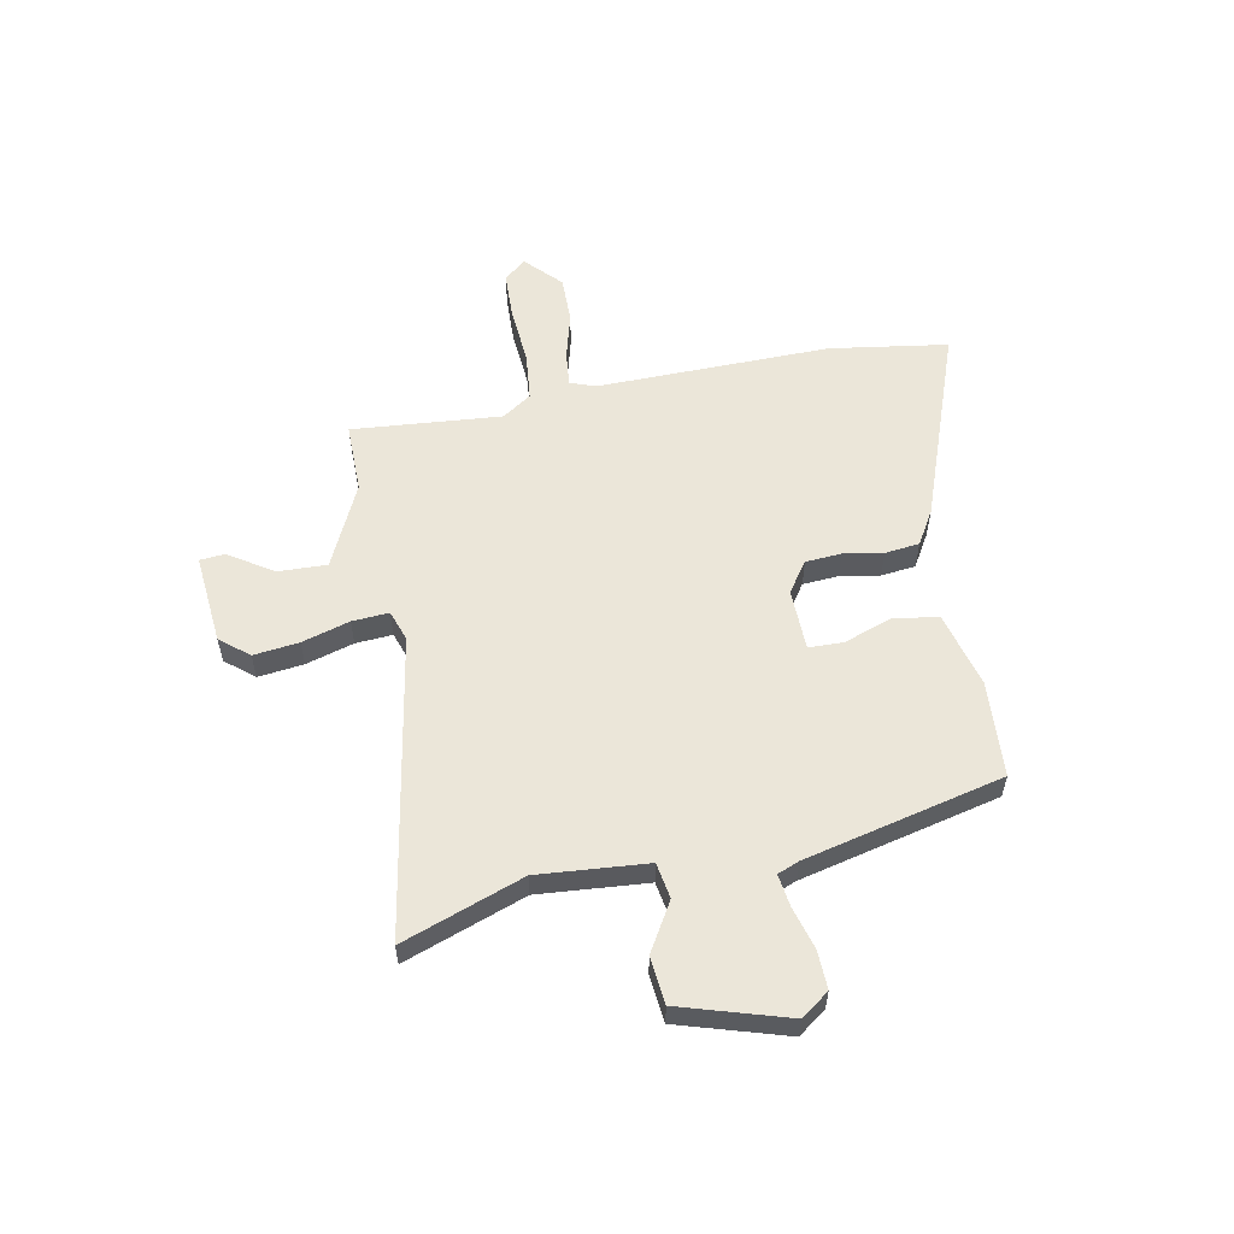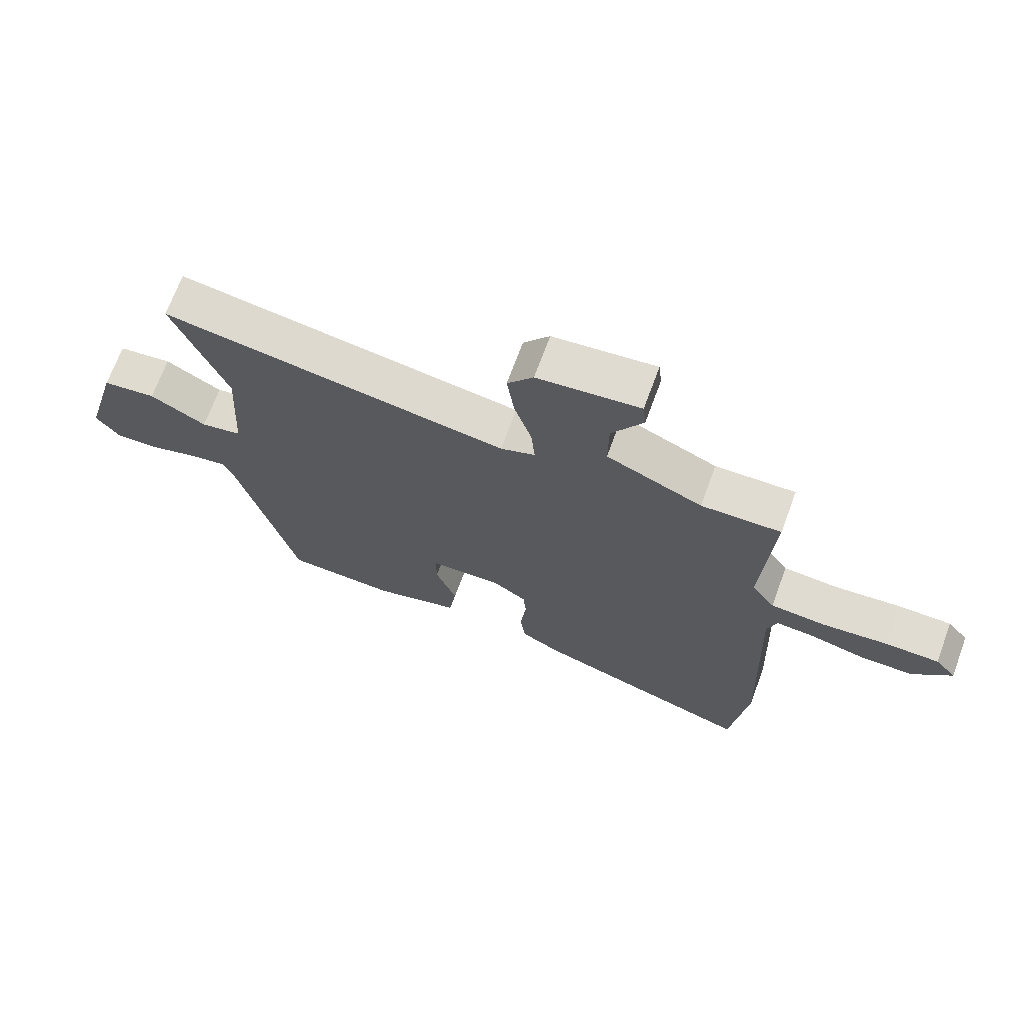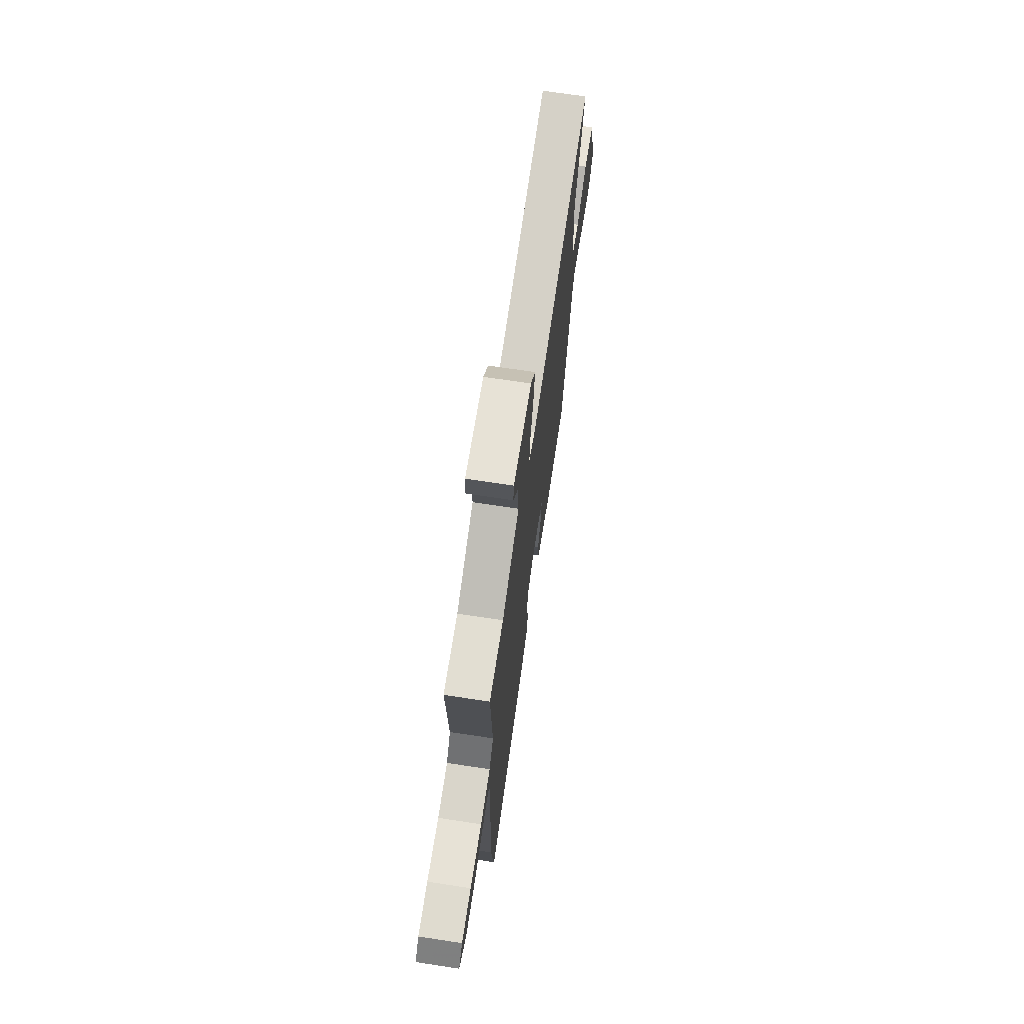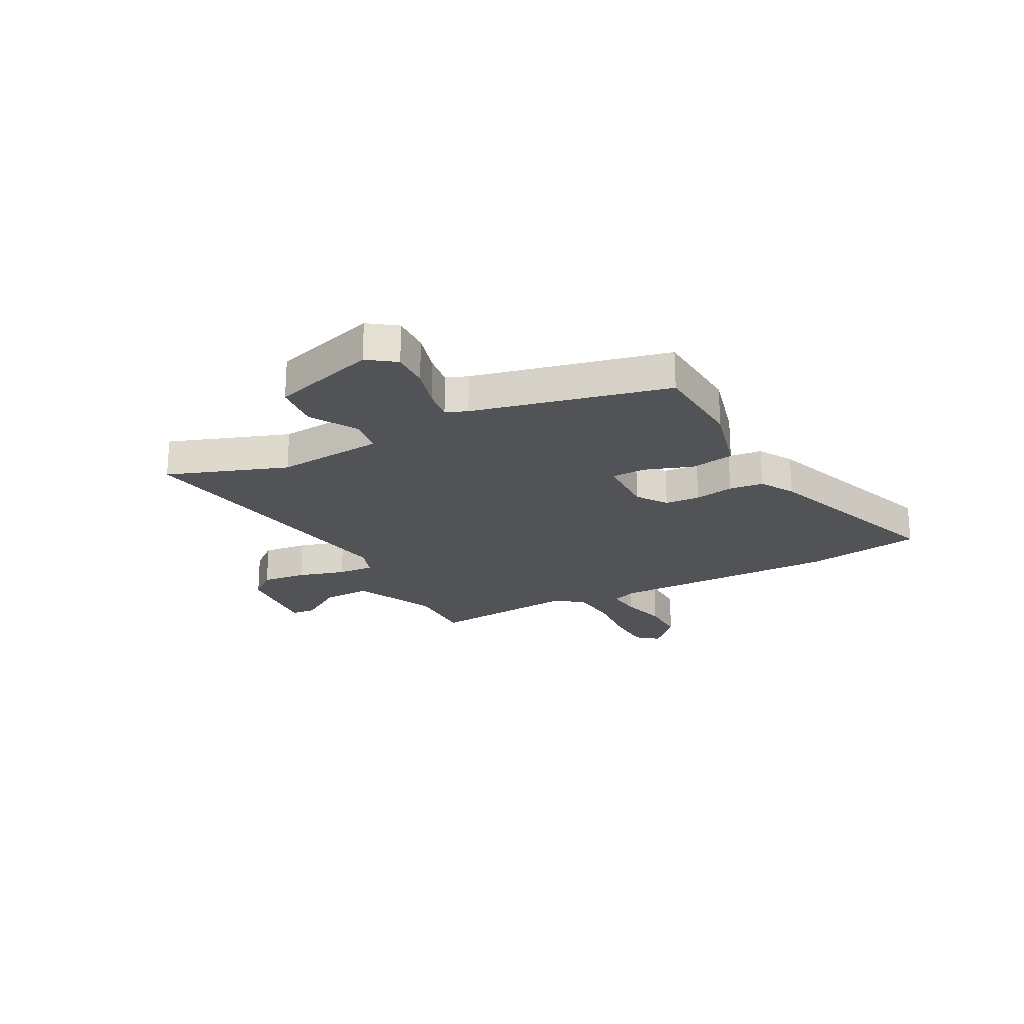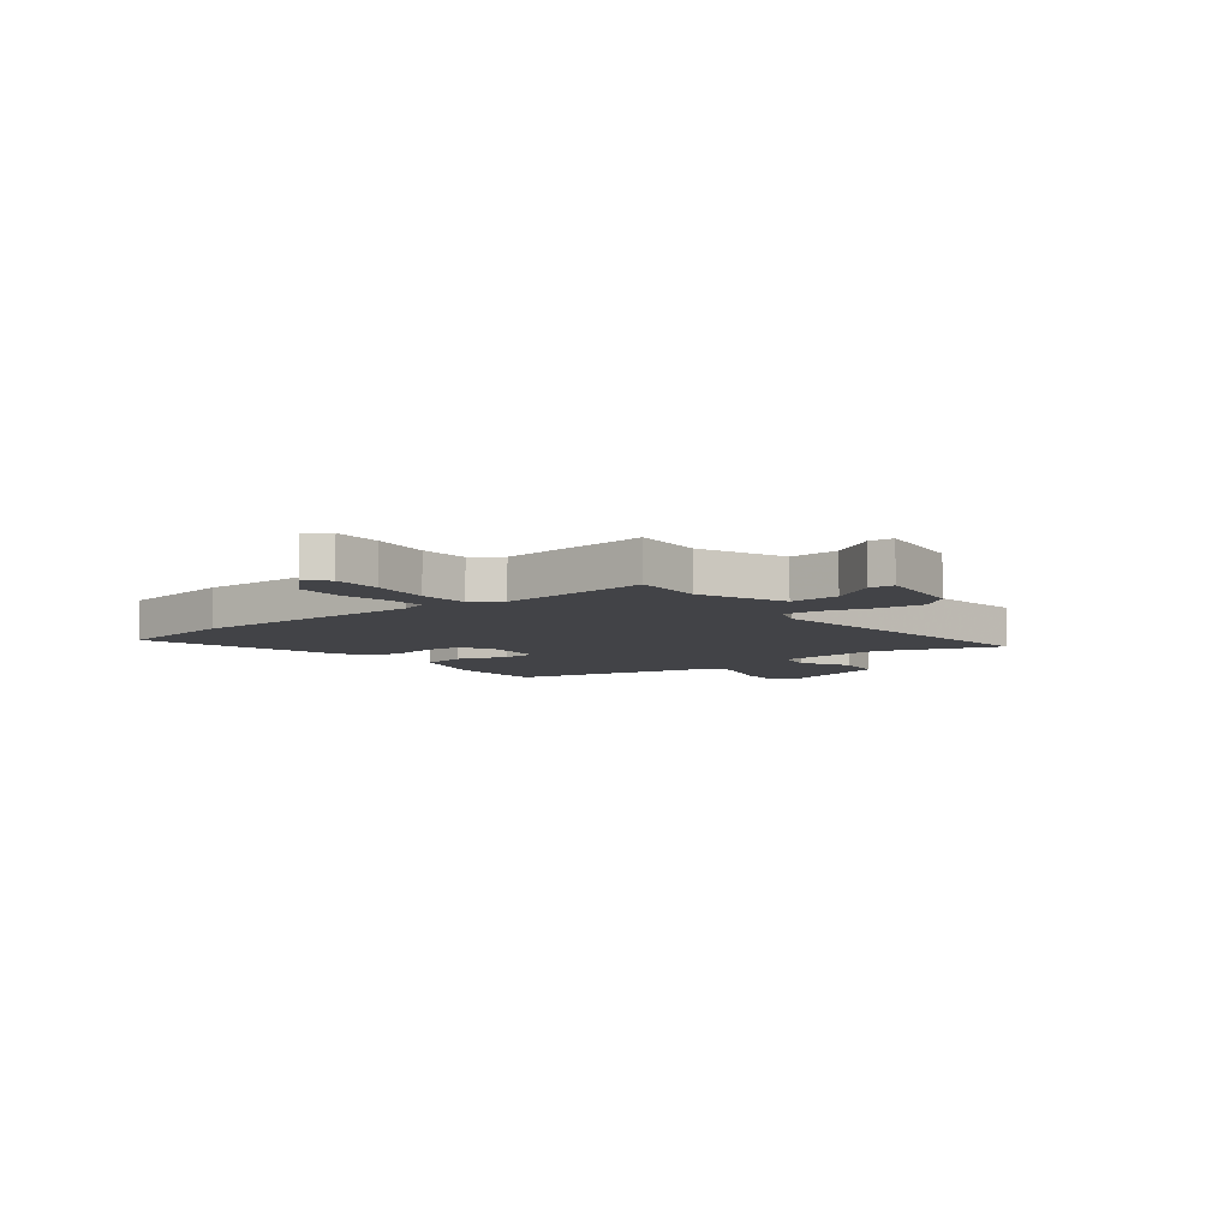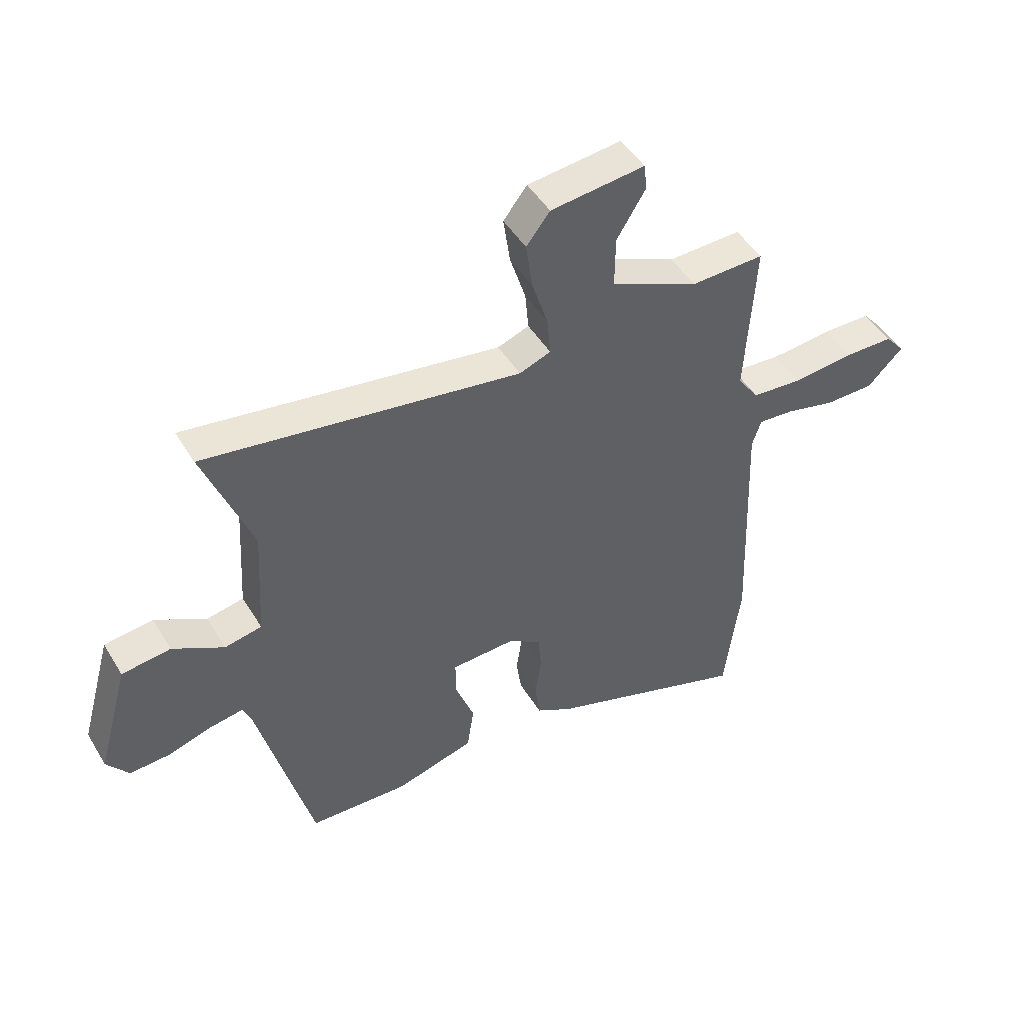
<metadata>
{"format":"obj","ext":"obj","renderer":"f3d","projection":"perspective","resolution":1024,"background":"white","views":[{"elev":57.1,"azim":80.4,"up":"+Y"},{"elev":69.2,"azim":-159.8,"up":"+Z"},{"elev":69.8,"azim":-81.4,"up":"+Z"},{"elev":-22.4,"azim":119.3,"up":"+Y"},{"elev":-7.5,"azim":-51.6,"up":"+Y"},{"elev":47.2,"azim":150.2,"up":"+Z"}]}
</metadata>
<code>
v -0.476 0.07 0.503
v -0.346 0.07 0.499
v -0.19 0.07 0.568
v -0.191 0.07 0.659
v -0.242 0.07 0.742
v -0.237 0.07 0.788
v -0.07 0.07 0.769
v -0.028 0.07 0.715
v -0.04 0.07 0.631
v -0.068 0.07 0.543
v -0.074 0.07 0.475
v -0.018 0.07 0.454
v 0.543 0.07 0.539
v 0.457 0.07 0.316
v 0.469 0.07 0.113
v 0.535 0.07 0.1
v 0.626 0.07 0.151
v 0.713 0.07 0.14
v 0.769 0.07 -0.061
v 0.73 0.07 -0.112
v 0.659 0.07 -0.108
v 0.581 0.07 -0.084
v 0.521 0.07 -0.074
v 0.504 0.07 -0.114
v 0.409 0.07 -0.48
v 0.231 0.07 -0.487
v 0.091 0.07 -0.447
v 0.079 0.07 -0.365
v 0.113 0.07 -0.274
v 0.113 0.07 -0.21
v -0.002 0.07 -0.205
v -0.059 0.07 -0.243
v -0.065 0.07 -0.309
v -0.054 0.07 -0.383
v -0.063 0.07 -0.447
v -0.127 0.07 -0.483
v -0.487 0.07 -0.604
v -0.515 0.07 -0.384
v -0.499 0.07 0.049
v -0.515 0.07 0.097
v -0.579 0.07 0.092
v -0.666 0.07 0.071
v -0.753 0.07 0.072
v -0.816 0.07 0.135
v -0.782 0.07 0.175
v -0.694 0.07 0.176
v -0.587 0.07 0.165
v -0.497 0.07 0.172
v -0.459 0.07 0.225
v -0.476 0 0.503
v -0.346 0 0.499
v -0.19 0 0.568
v -0.191 0 0.659
v -0.242 0 0.742
v -0.237 0 0.788
v -0.07 0 0.769
v -0.028 0 0.715
v -0.04 0 0.631
v -0.068 0 0.543
v -0.074 0 0.475
v -0.018 0 0.454
v 0.543 0 0.539
v 0.457 0 0.316
v 0.469 0 0.113
v 0.535 0 0.1
v 0.626 0 0.151
v 0.713 0 0.14
v 0.769 0 -0.061
v 0.73 0 -0.112
v 0.659 0 -0.108
v 0.581 0 -0.084
v 0.521 0 -0.074
v 0.504 0 -0.114
v 0.409 0 -0.48
v 0.231 0 -0.487
v 0.091 0 -0.447
v 0.079 0 -0.365
v 0.113 0 -0.274
v 0.113 0 -0.21
v -0.002 0 -0.205
v -0.059 0 -0.243
v -0.065 0 -0.309
v -0.054 0 -0.383
v -0.063 0 -0.447
v -0.127 0 -0.483
v -0.487 0 -0.604
v -0.515 0 -0.384
v -0.499 0 0.049
v -0.515 0 0.097
v -0.579 0 0.092
v -0.666 0 0.071
v -0.753 0 0.072
v -0.816 0 0.135
v -0.782 0 0.175
v -0.694 0 0.176
v -0.587 0 0.165
v -0.497 0 0.172
v -0.459 0 0.225
f 45 46 47
f 44 45 47
f 43 44 47
f 42 43 47
f 41 42 47
f 40 41 47 48
f 39 40 48 49
f 38 39 49
f 37 38 49
f 36 37 49
f 35 36 49
f 34 35 49
f 33 34 49
f 27 28 29
f 26 27 29
f 25 26 29
f 24 25 29
f 23 24 29 30
f 20 21 22
f 19 20 22
f 18 19 22
f 17 18 22
f 16 17 22
f 15 16 22 23
f 12 13 14
f 12 14 15
f 23 30 31
f 15 23 31
f 12 15 31
f 11 12 31
f 8 9 10
f 7 8 10
f 6 7 10
f 5 6 10
f 4 5 10
f 49 1 2
f 33 49 2
f 32 33 2
f 32 2 3
f 31 32 3
f 11 31 3
f 3 4 10 11
f 96 95 94
f 96 94 93
f 96 93 92
f 96 92 91
f 96 91 90
f 97 96 90 89
f 98 97 89 88
f 98 88 87
f 98 87 86
f 98 86 85
f 98 85 84
f 98 84 83
f 98 83 82
f 78 77 76
f 78 76 75
f 78 75 74
f 78 74 73
f 79 78 73 72
f 71 70 69
f 71 69 68
f 71 68 67
f 71 67 66
f 71 66 65
f 72 71 65 64
f 63 62 61
f 64 63 61
f 80 79 72
f 80 72 64
f 80 64 61
f 80 61 60
f 59 58 57
f 59 57 56
f 59 56 55
f 59 55 54
f 59 54 53
f 51 50 98
f 51 98 82
f 51 82 81
f 52 51 81
f 52 81 80
f 52 80 60
f 60 59 53 52
f 1 50 51 2
f 2 51 52 3
f 3 52 53 4
f 4 53 54 5
f 5 54 55 6
f 6 55 56 7
f 7 56 57 8
f 8 57 58 9
f 9 58 59 10
f 10 59 60 11
f 11 60 61 12
f 12 61 62 13
f 13 62 63 14
f 14 63 64 15
f 15 64 65 16
f 16 65 66 17
f 17 66 67 18
f 18 67 68 19
f 19 68 69 20
f 20 69 70 21
f 21 70 71 22
f 22 71 72 23
f 23 72 73 24
f 24 73 74 25
f 25 74 75 26
f 26 75 76 27
f 27 76 77 28
f 28 77 78 29
f 29 78 79 30
f 30 79 80 31
f 31 80 81 32
f 32 81 82 33
f 33 82 83 34
f 34 83 84 35
f 35 84 85 36
f 36 85 86 37
f 37 86 87 38
f 38 87 88 39
f 39 88 89 40
f 40 89 90 41
f 41 90 91 42
f 42 91 92 43
f 43 92 93 44
f 44 93 94 45
f 45 94 95 46
f 46 95 96 47
f 47 96 97 48
f 48 97 98 49
f 49 98 50 1

</code>
